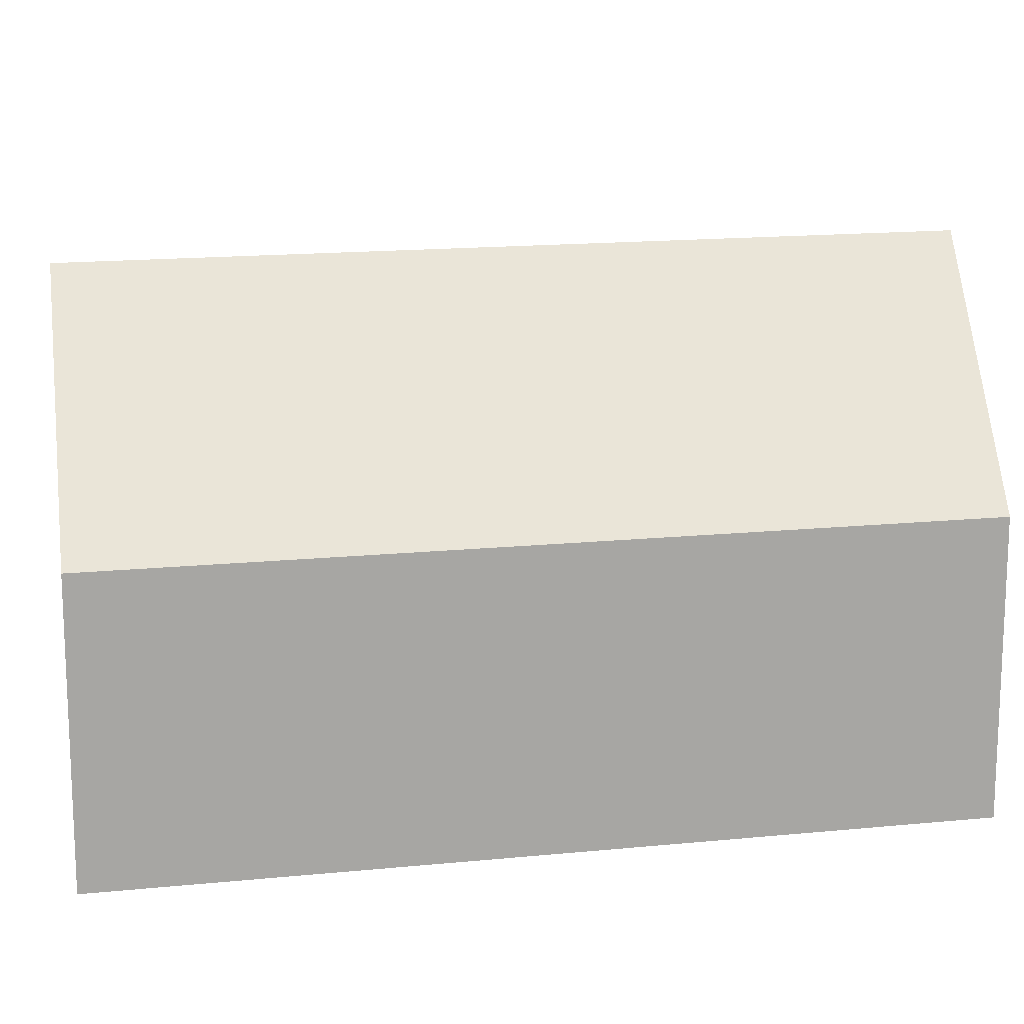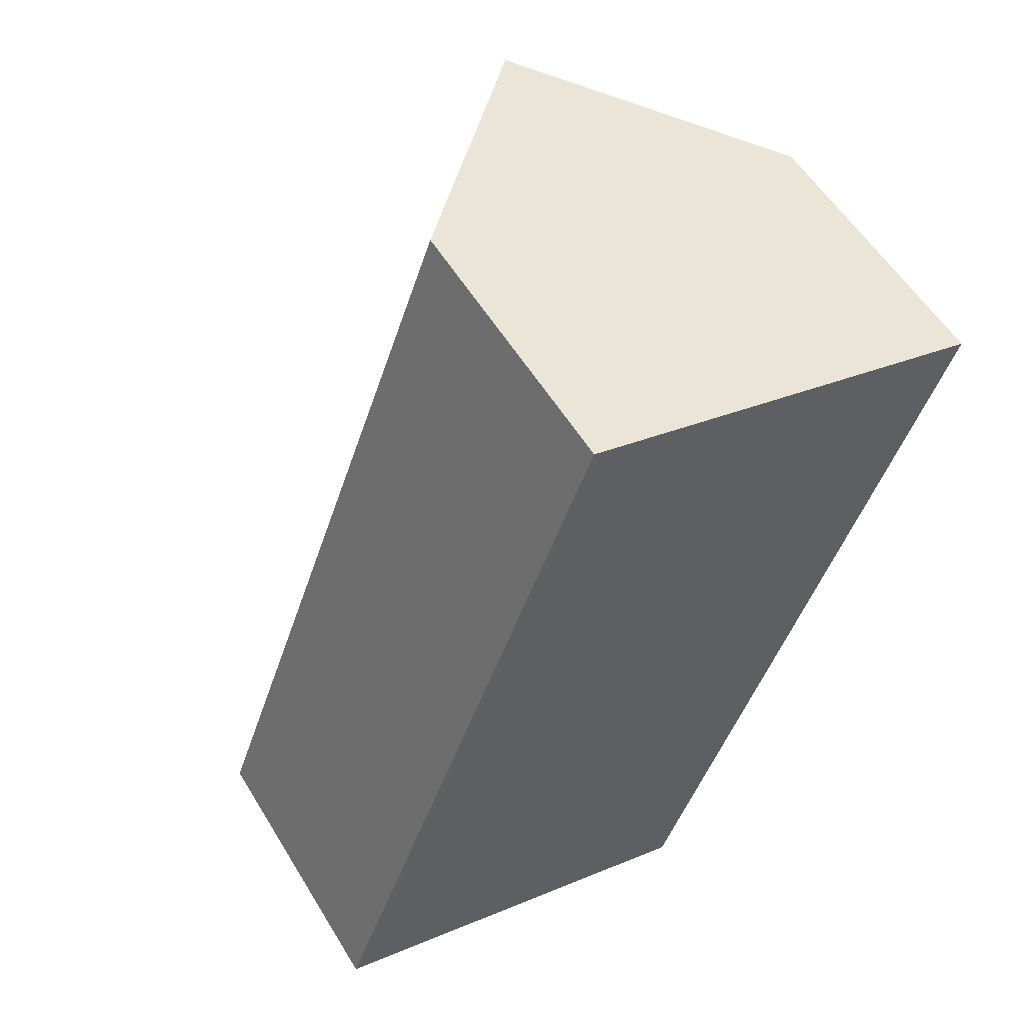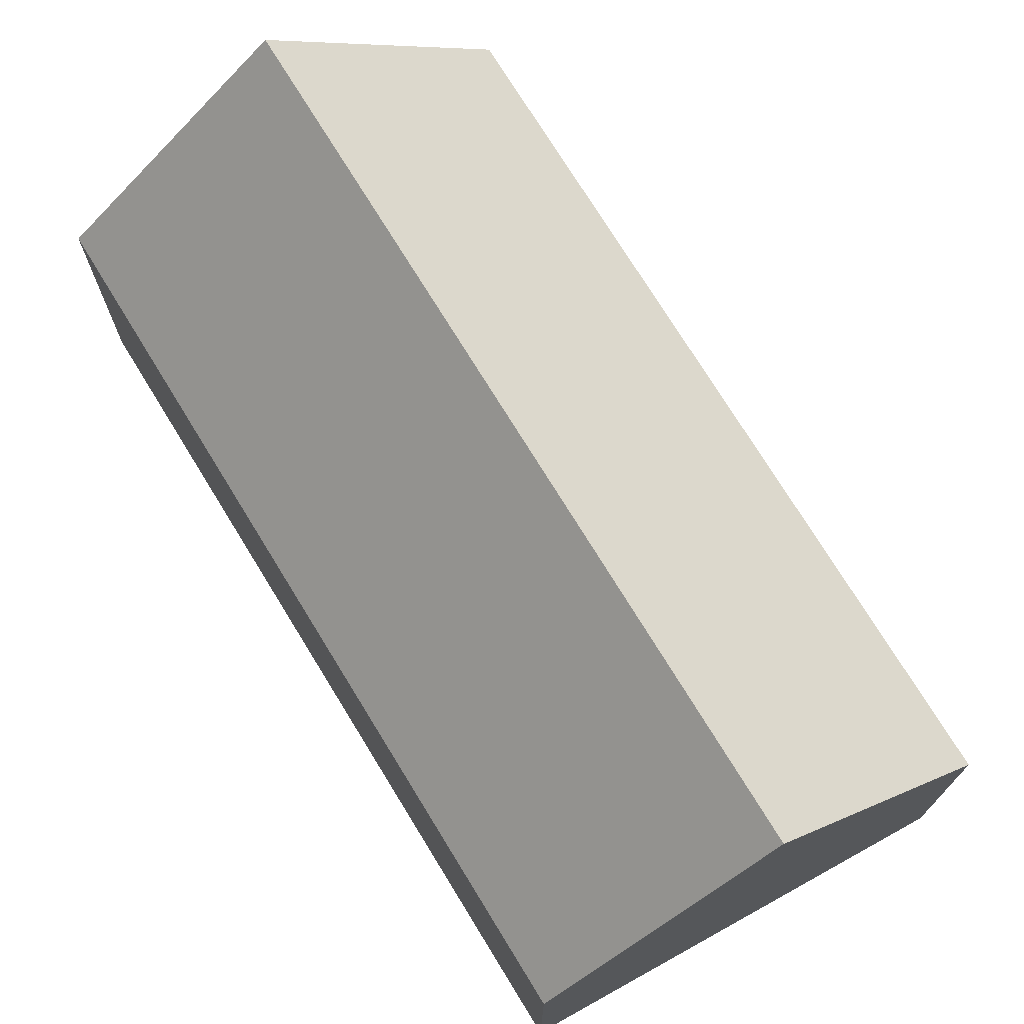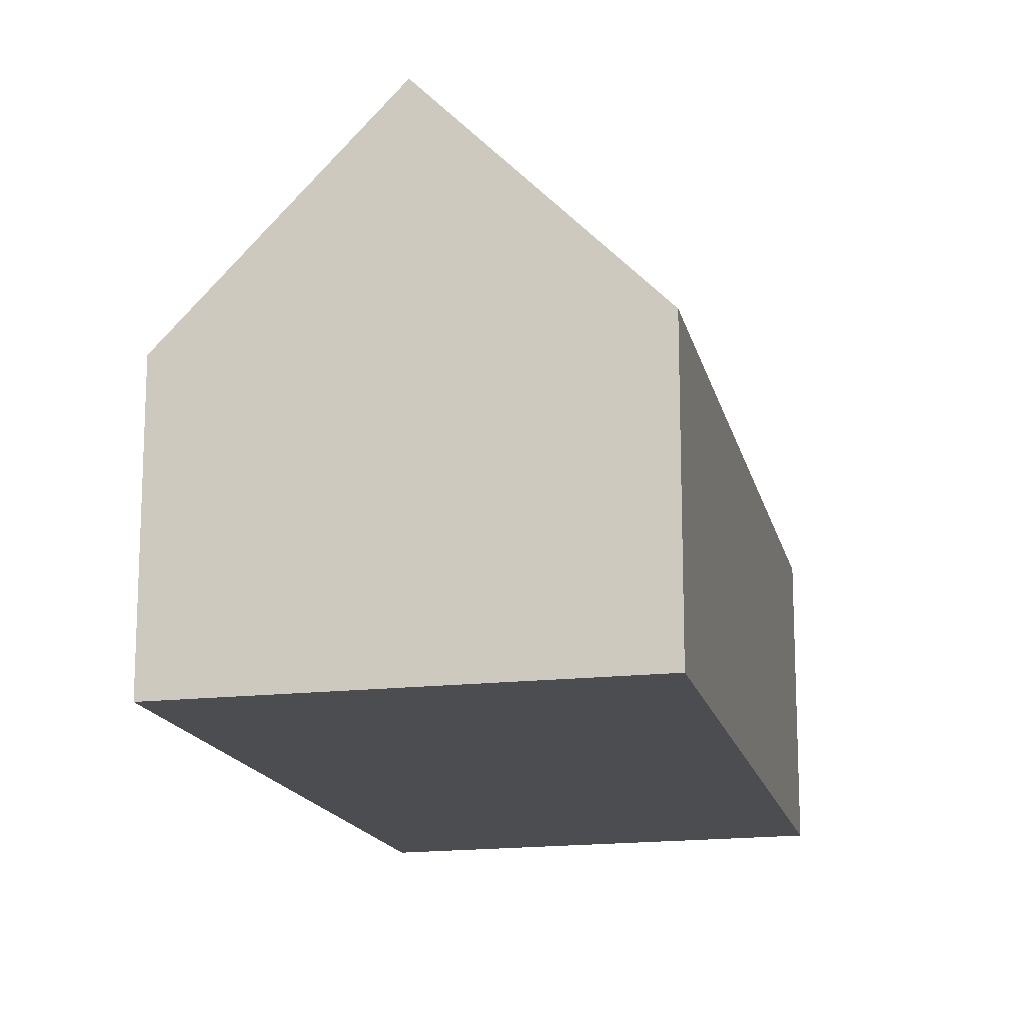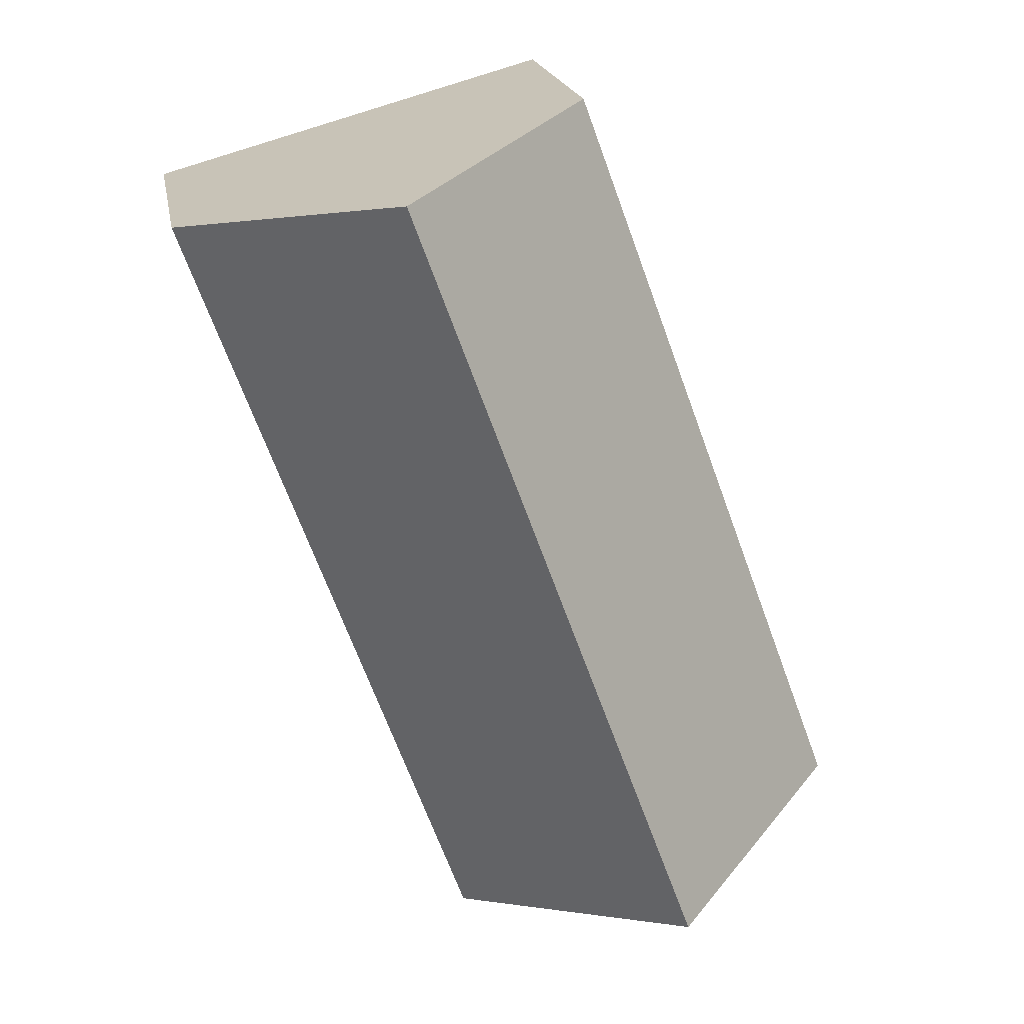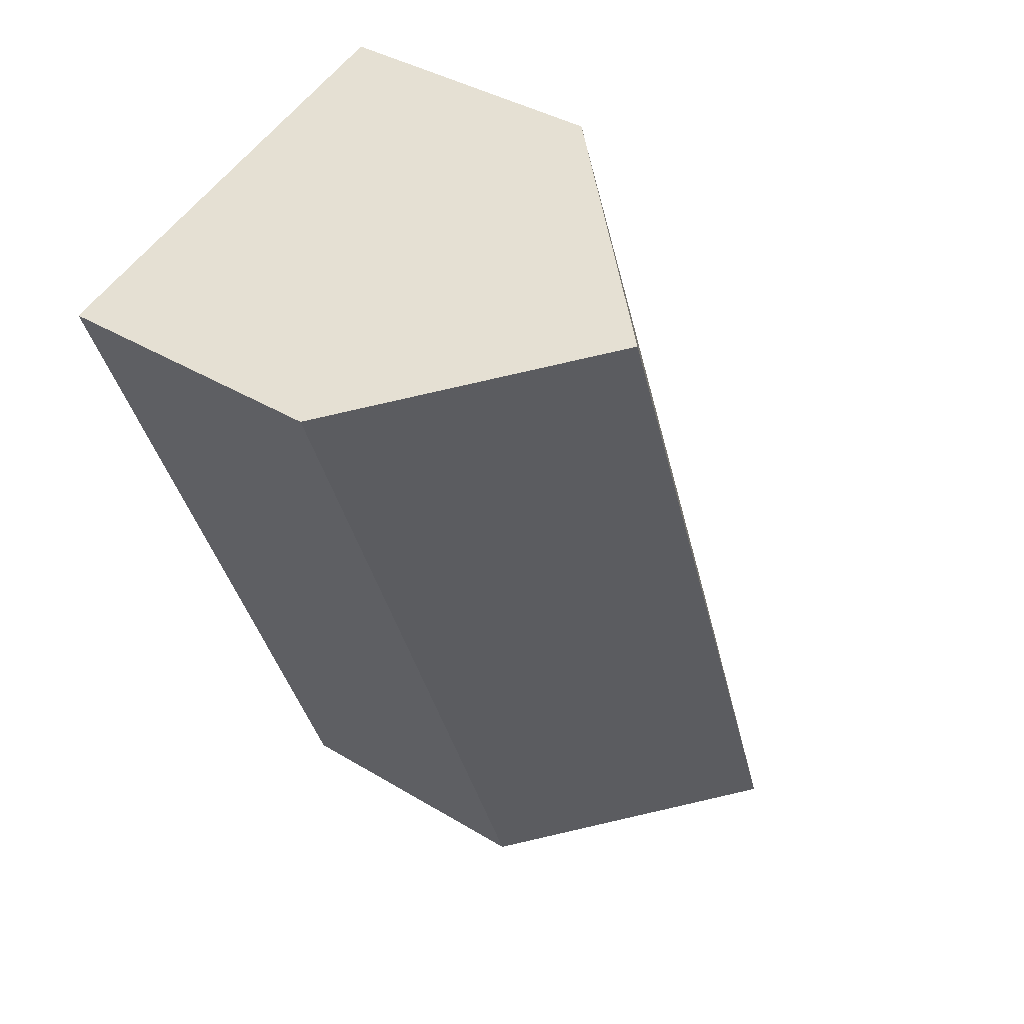
<metadata>
{"format":"obj","ext":"obj","renderer":"f3d","projection":"perspective","resolution":1024,"background":"white","views":[{"elev":15.9,"azim":-81.6,"up":"+Y"},{"elev":55.6,"azim":-30.9,"up":"+Z"},{"elev":73.7,"azim":168.7,"up":"+Y"},{"elev":-15.6,"azim":-147.8,"up":"+Y"},{"elev":19.6,"azim":170.0,"up":"+Z"},{"elev":38.0,"azim":127.7,"up":"+Z"}]}
</metadata>
<code>
v 1.287 -0.05864 0.4294
v 1.206 -0.05864 0.2071
v 1.206 -0.1404 0.2071
v 1.287 -0.1404 0.4294
v 1.348 -0.1404 0.4126
v 1.348 0.003846 0.4126
v 1.265 0.003866 0.188
v 1.265 0.003866 0.188
v 1.325 -0.05864 0.169
v 1.325 -0.1404 0.169
v 1.206 -0.1404 0.2071
v 1.206 -0.05864 0.2071
v 1.348 -0.1404 0.4126
v 1.287 -0.1404 0.4294
v 1.206 -0.1404 0.2071
v 1.325 -0.1404 0.169
v 1.408 -0.1404 0.3958
v 1.408 -0.05864 0.3958
v 1.325 -0.05864 0.169
v 1.408 -0.05864 0.3958
v 1.408 -0.1404 0.3958
v 1.325 -0.1404 0.169
f 1 2 3
f 1 3 4
f 4 5 6
f 1 4 6
f 2 1 6
f 2 6 7
f 8 9 10
f 8 10 11
f 8 11 12
f 13 14 15
f 13 15 16
f 13 16 17
f 17 18 6
f 17 6 5
f 18 9 7
f 18 7 6
f 19 20 21
f 19 21 22

</code>
